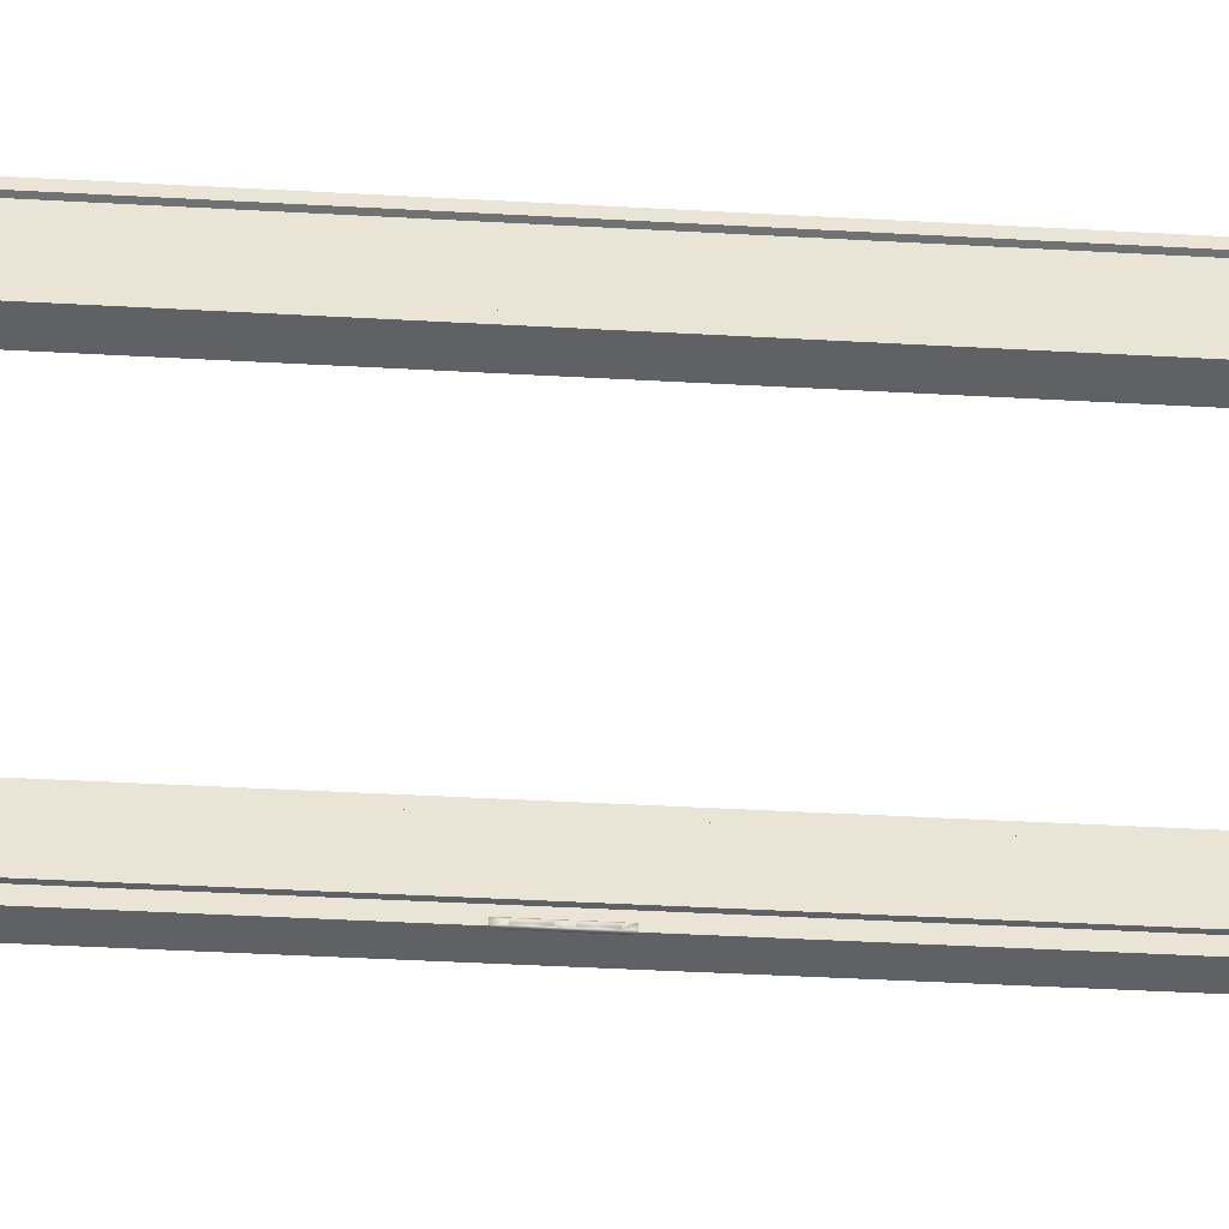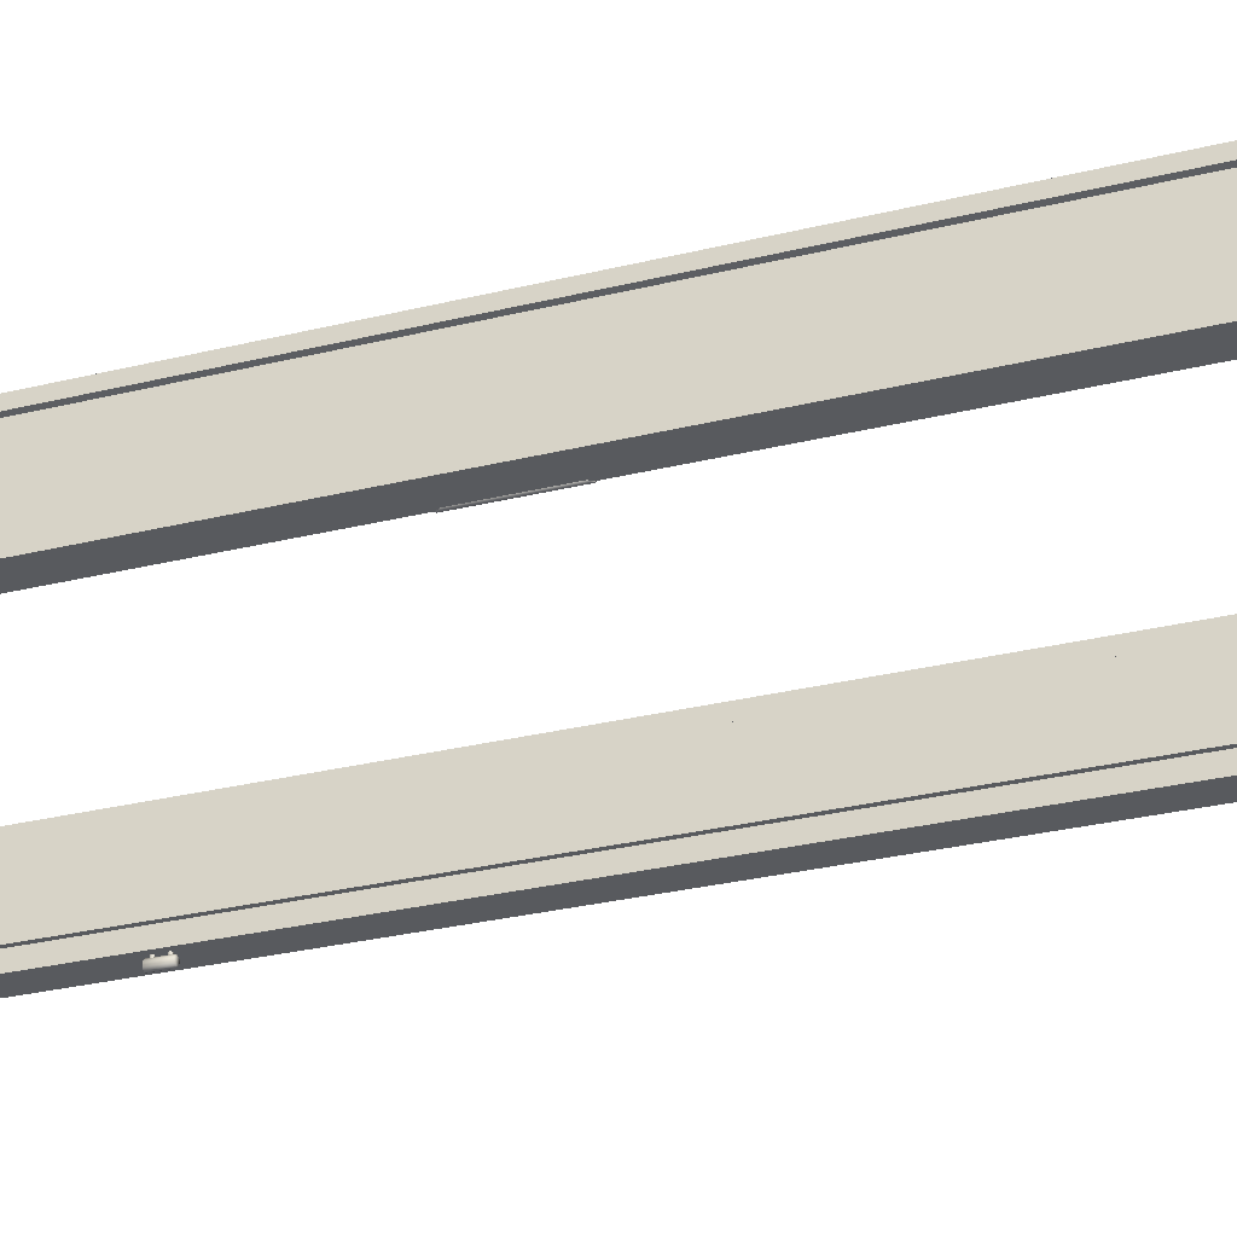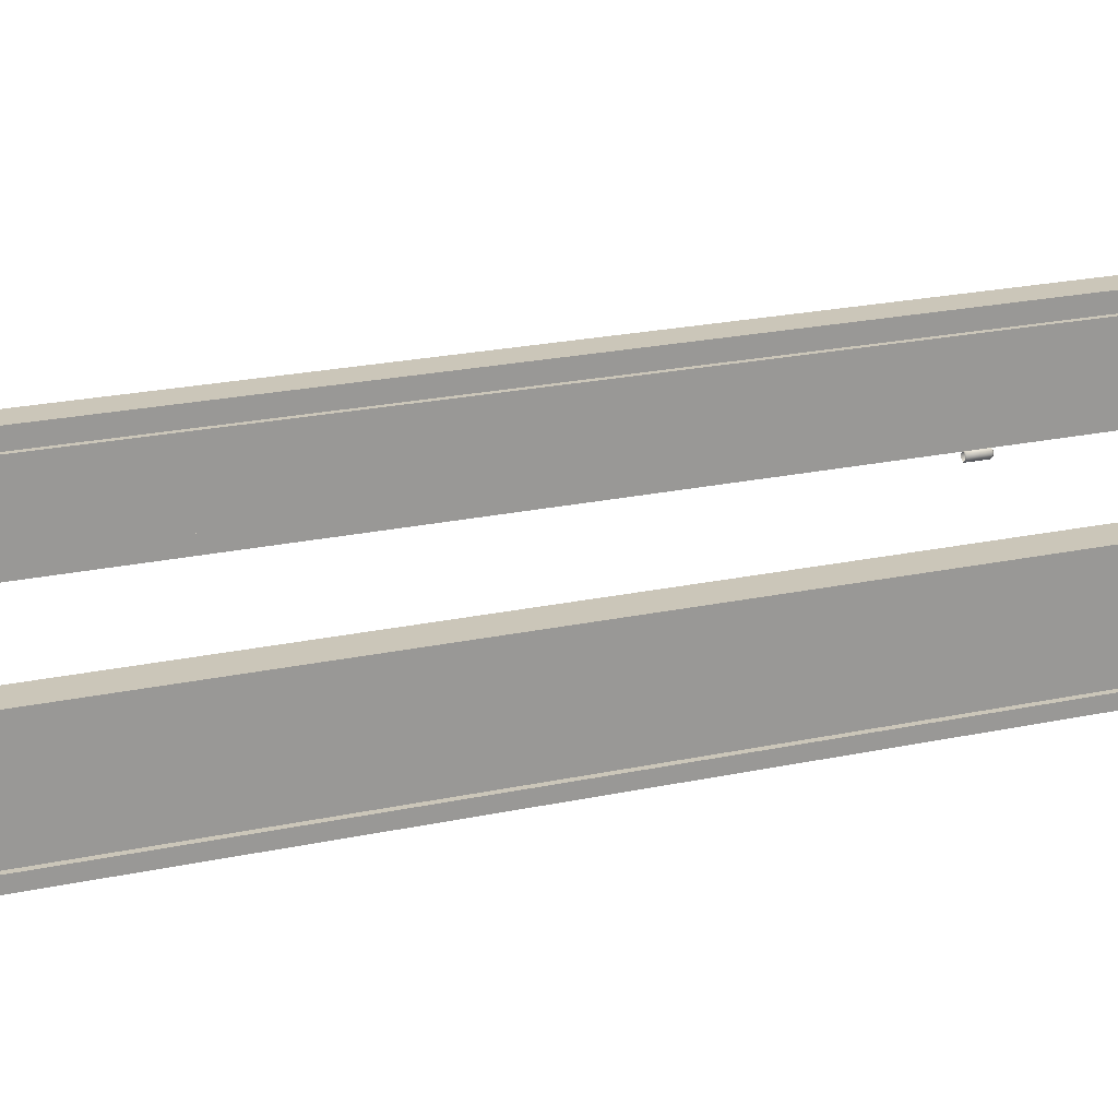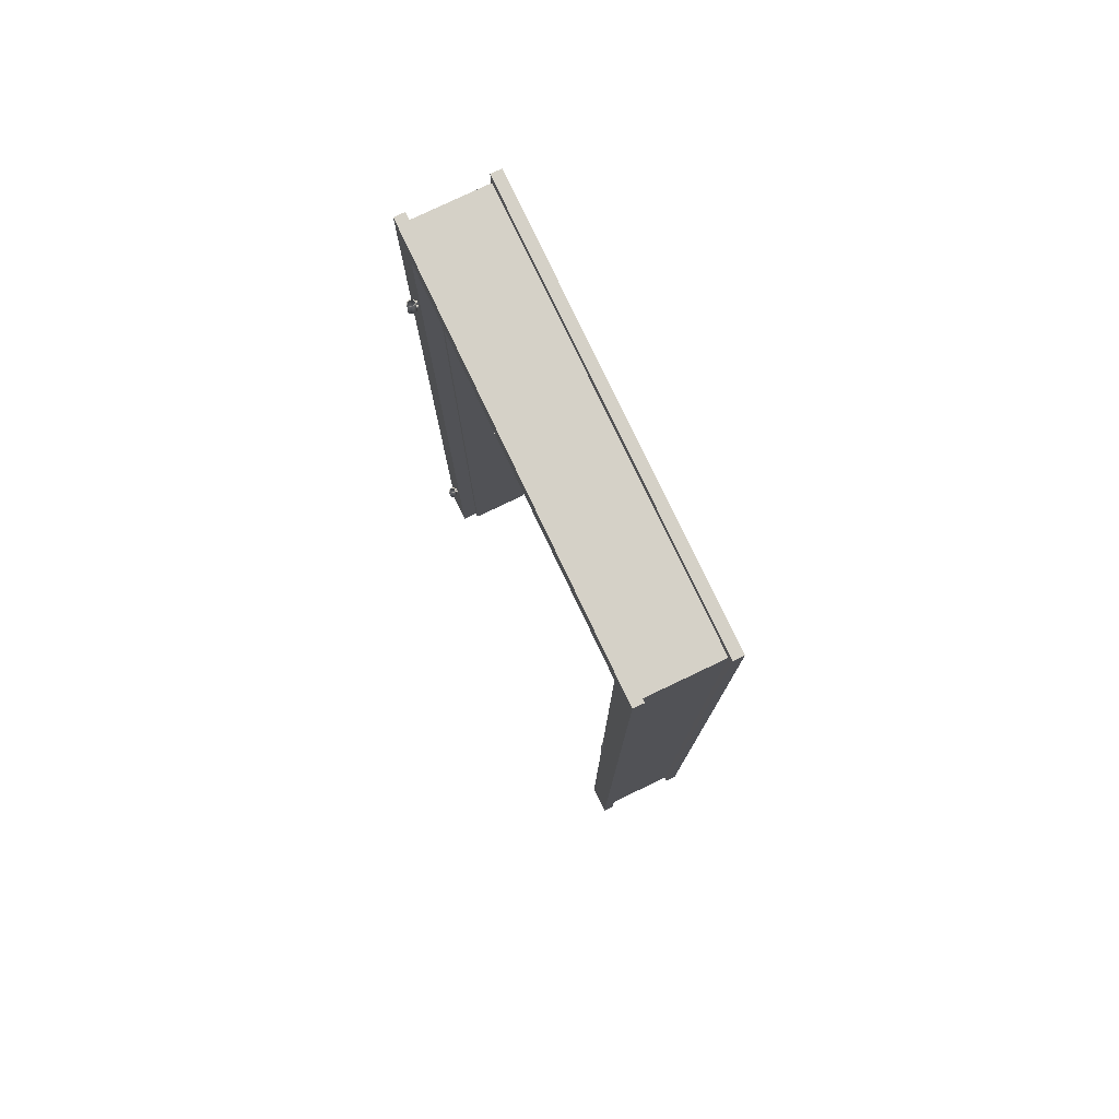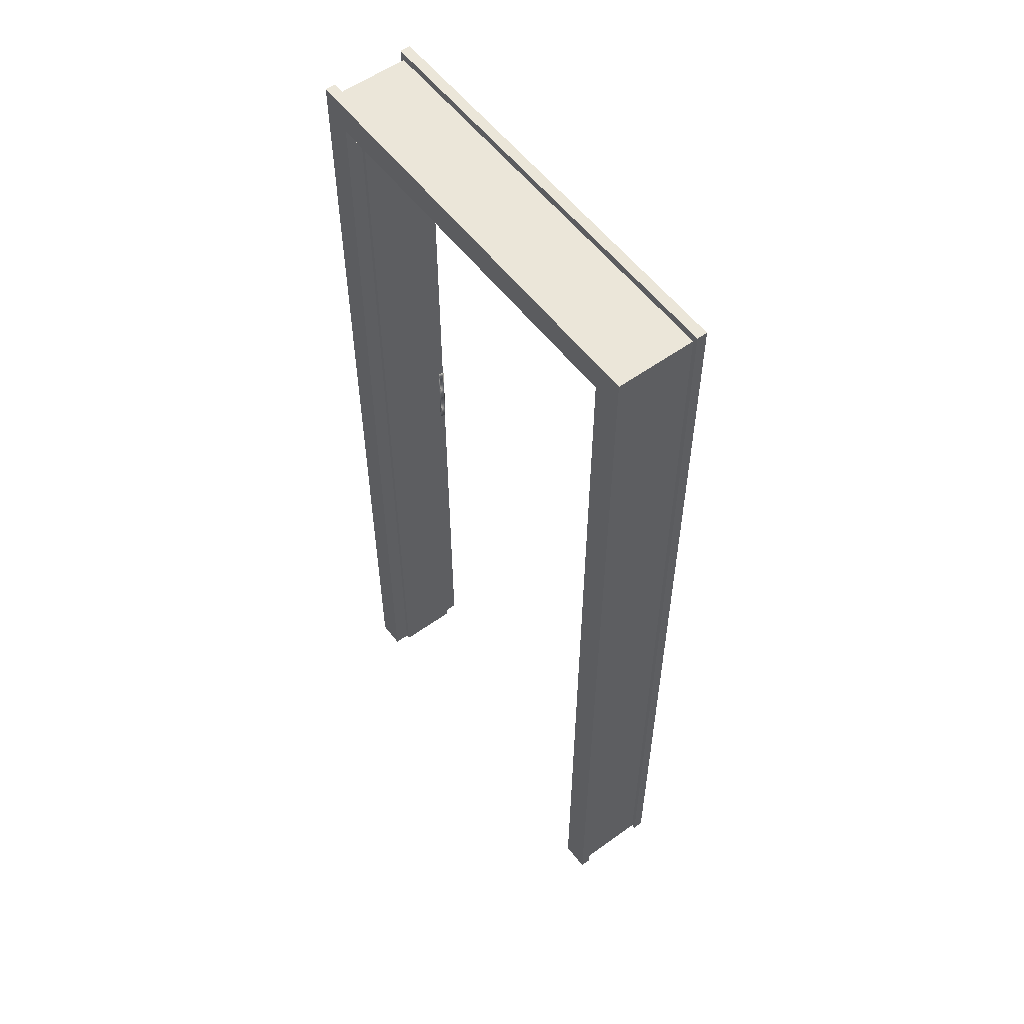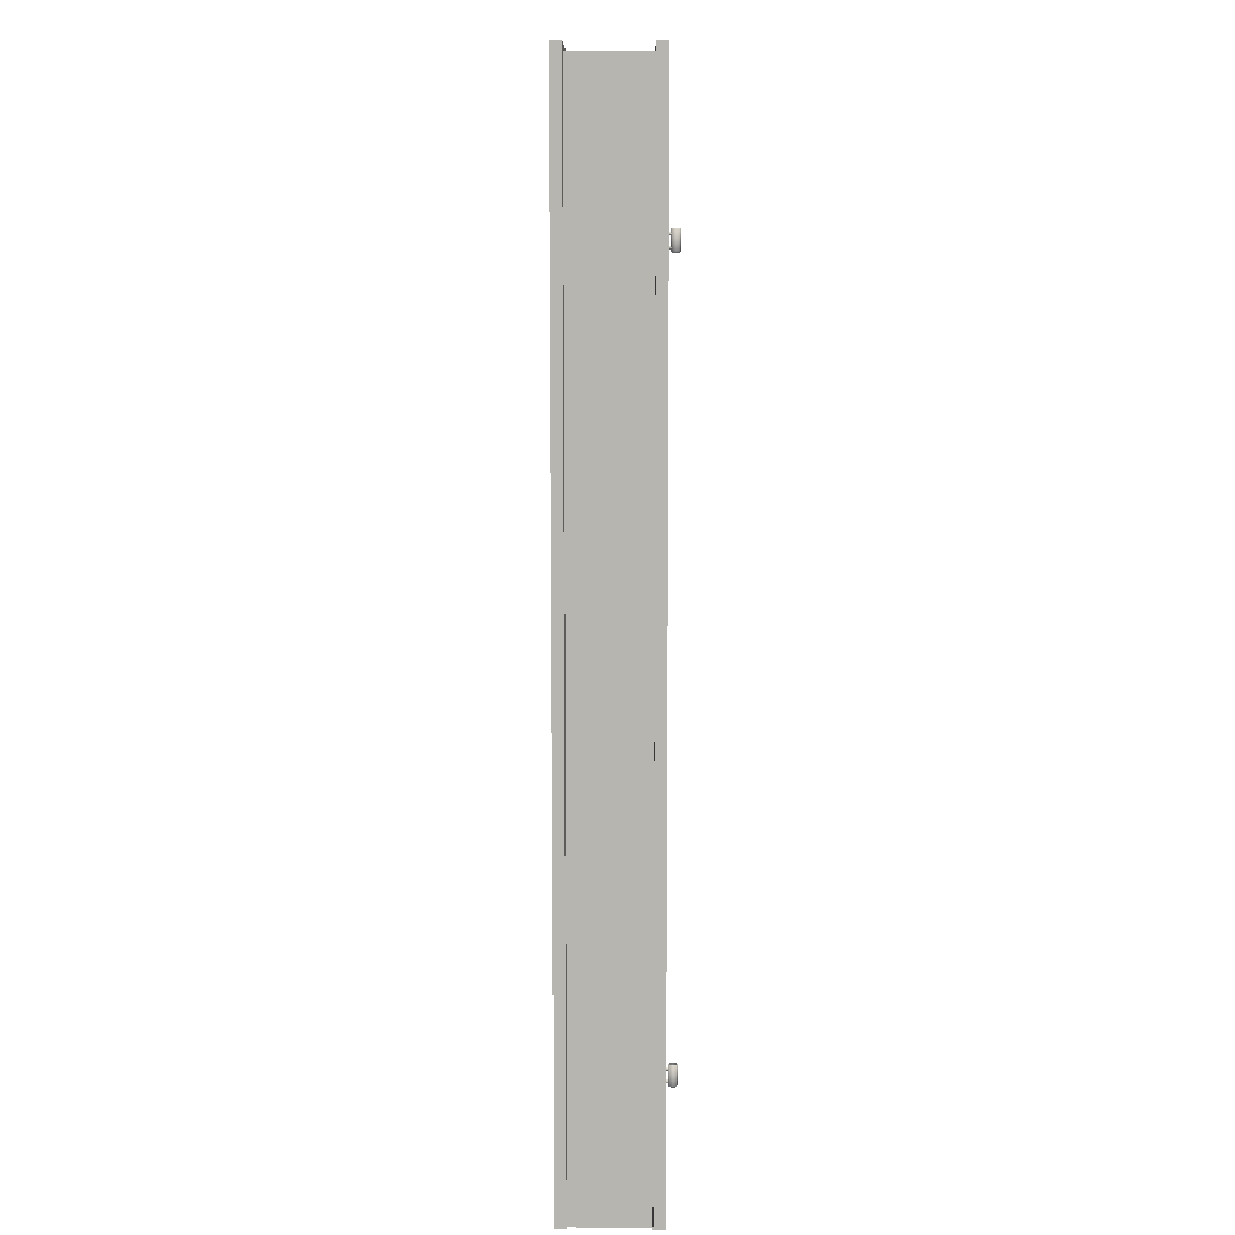
<metadata>
{"format":"obj","ext":"obj","renderer":"f3d","projection":"perspective","resolution":1024,"background":"white","views":[{"elev":-47.6,"azim":86.5,"up":"+Z"},{"elev":-30.6,"azim":-70.6,"up":"+Z"},{"elev":20.8,"azim":-111.7,"up":"+Z"},{"elev":78.7,"azim":-115.5,"up":"+Y"},{"elev":56.4,"azim":53.0,"up":"+Y"},{"elev":9.1,"azim":90.4,"up":"+Y"}]}
</metadata>
<code>
o door-frame
v 4.155 0.2553 4.236
v 4.154 0.2553 4.236
v 4.153 0.2562 4.236
v 4.152 0.2578 4.236
v 4.152 0.2596 4.236
v 4.153 0.2611 4.236
v 4.154 0.2619 4.236
v 4.156 0.2618 4.236
v 4.157 0.2609 4.236
v 4.158 0.2593 4.236
v 4.158 0.2575 4.236
v 4.157 0.2561 4.236
v 4.155 0.2553 4.241
v 4.154 0.2553 4.241
v 4.153 0.2562 4.241
v 4.152 0.2578 4.241
v 4.152 0.2596 4.241
v 4.153 0.2611 4.241
v 4.154 0.2619 4.241
v 4.156 0.2618 4.241
v 4.157 0.2609 4.241
v 4.158 0.2593 4.241
v 4.158 0.2575 4.241
v 4.157 0.2561 4.241
v 4.155 0.2785 4.236
v 4.154 0.2785 4.236
v 4.153 0.2795 4.236
v 4.152 0.281 4.236
v 4.152 0.2828 4.236
v 4.153 0.2843 4.236
v 4.154 0.2851 4.236
v 4.156 0.2851 4.236
v 4.157 0.2841 4.236
v 4.158 0.2826 4.236
v 4.158 0.2808 4.236
v 4.157 0.2793 4.236
v 4.155 0.2785 4.241
v 4.154 0.2785 4.241
v 4.153 0.2795 4.241
v 4.152 0.281 4.241
v 4.152 0.2828 4.241
v 4.153 0.2843 4.241
v 4.154 0.2851 4.241
v 4.156 0.2851 4.241
v 4.157 0.2841 4.241
v 4.158 0.2826 4.241
v 4.158 0.2808 4.241
v 4.157 0.2793 4.241
v 4.155 1.721 4.236
v 4.154 1.721 4.236
v 4.153 1.722 4.236
v 4.152 1.723 4.236
v 4.152 1.725 4.236
v 4.153 1.727 4.236
v 4.154 1.727 4.236
v 4.156 1.727 4.236
v 4.157 1.726 4.236
v 4.158 1.725 4.236
v 4.158 1.723 4.236
v 4.157 1.721 4.236
v 4.155 1.721 4.241
v 4.154 1.721 4.241
v 4.153 1.722 4.241
v 4.152 1.723 4.241
v 4.152 1.725 4.241
v 4.153 1.727 4.241
v 4.154 1.727 4.241
v 4.156 1.727 4.241
v 4.157 1.726 4.241
v 4.158 1.725 4.241
v 4.158 1.723 4.241
v 4.157 1.721 4.241
v 4.155 1.744 4.236
v 4.154 1.744 4.236
v 4.153 1.745 4.236
v 4.152 1.746 4.236
v 4.152 1.748 4.236
v 4.153 1.75 4.236
v 4.154 1.751 4.236
v 4.156 1.75 4.236
v 4.157 1.75 4.236
v 4.158 1.748 4.236
v 4.158 1.746 4.236
v 4.157 1.745 4.236
v 4.155 1.744 4.241
v 4.154 1.744 4.241
v 4.153 1.745 4.241
v 4.152 1.746 4.241
v 4.152 1.748 4.241
v 4.153 1.75 4.241
v 4.154 1.751 4.241
v 4.156 1.75 4.241
v 4.157 1.75 4.241
v 4.158 1.748 4.241
v 4.158 1.746 4.241
v 4.157 1.745 4.241
v 4.141 -0 4.439
v 3.359 1.995 4.439
v 3.299 2.06 4.263
v 4.201 2.06 4.263
v 4.201 0 4.263
v 3.299 0 4.263
v 3.359 -0 4.406
v 4.141 -0 4.406
v 4.141 1.995 4.406
v 3.359 1.995 4.406
v 3.359 1.995 4.241
v 4.141 1.995 4.241
v 4.141 0 4.241
v 3.359 0 4.241
v 3.299 2.06 4.241
v 4.201 2.06 4.241
v 4.201 0 4.241
v 3.299 0 4.241
v 3.359 1.995 4.274
v 4.141 1.995 4.274
v 4.141 0 4.274
v 3.359 0 4.274
v 3.299 -0 4.439
v 4.201 -0 4.439
v 4.201 2.06 4.439
v 3.299 2.06 4.439
v 3.369 1.985 4.274
v 4.131 1.985 4.274
v 4.131 0 4.274
v 3.369 0 4.274
v 3.299 -0 4.417
v 4.201 -0 4.417
v 4.201 2.06 4.417
v 3.299 2.06 4.417
v 3.359 -0 4.439
v 4.141 1.995 4.439
v 3.369 1.985 4.406
v 4.131 1.985 4.406
v 4.131 -0 4.406
v 3.369 -0 4.406
v 3.308 2.043 4.263
v 4.192 2.043 4.263
v 4.192 0 4.263
v 3.308 0 4.263
v 3.308 -0 4.416
v 4.192 -0 4.416
v 4.192 2.043 4.416
v 3.308 2.043 4.416
v 3.359 1.068 4.241
v 3.359 0.9327 4.241
v 3.359 1.068 4.251
v 3.359 0.9327 4.251
v 4.155 0.2512 4.237
v 4.155 0.2905 4.237
v 4.151 0.2512 4.236
v 4.151 0.2905 4.236
v 4.148 0.2512 4.233
v 4.148 0.2905 4.233
v 4.147 0.2512 4.228
v 4.147 0.2905 4.228
v 4.148 0.2512 4.224
v 4.148 0.2905 4.224
v 4.151 0.2512 4.221
v 4.151 0.2905 4.221
v 4.155 0.2512 4.22
v 4.155 0.2905 4.22
v 4.158 0.2512 4.221
v 4.158 0.2905 4.221
v 4.161 0.2512 4.224
v 4.161 0.2905 4.224
v 4.162 0.2512 4.228
v 4.162 0.2905 4.228
v 4.161 0.2512 4.233
v 4.161 0.2905 4.233
v 4.158 0.2512 4.236
v 4.158 0.2905 4.236
v 4.155 0.249 4.235
v 4.152 0.249 4.234
v 4.15 0.249 4.232
v 4.149 0.249 4.228
v 4.15 0.249 4.225
v 4.152 0.249 4.223
v 4.155 0.249 4.222
v 4.157 0.249 4.223
v 4.159 0.249 4.225
v 4.16 0.249 4.228
v 4.159 0.249 4.232
v 4.157 0.249 4.234
v 4.155 0.2915 4.236
v 4.152 0.2915 4.235
v 4.149 0.2915 4.232
v 4.149 0.2915 4.228
v 4.149 0.2915 4.225
v 4.152 0.2915 4.222
v 4.155 0.2915 4.221
v 4.158 0.2915 4.222
v 4.16 0.2915 4.225
v 4.161 0.2915 4.228
v 4.16 0.2915 4.232
v 4.158 0.2915 4.235
v 4.155 1.717 4.237
v 4.155 1.756 4.237
v 4.151 1.717 4.236
v 4.151 1.756 4.236
v 4.148 1.717 4.233
v 4.148 1.756 4.233
v 4.147 1.717 4.228
v 4.147 1.756 4.228
v 4.148 1.717 4.224
v 4.148 1.756 4.224
v 4.151 1.717 4.221
v 4.151 1.756 4.221
v 4.155 1.717 4.22
v 4.155 1.756 4.22
v 4.158 1.717 4.221
v 4.158 1.756 4.221
v 4.161 1.717 4.224
v 4.161 1.756 4.224
v 4.162 1.717 4.228
v 4.162 1.756 4.228
v 4.161 1.717 4.233
v 4.161 1.756 4.233
v 4.158 1.717 4.236
v 4.158 1.756 4.236
v 4.155 1.714 4.235
v 4.152 1.714 4.234
v 4.15 1.714 4.232
v 4.149 1.714 4.228
v 4.15 1.714 4.225
v 4.152 1.714 4.223
v 4.155 1.714 4.222
v 4.157 1.714 4.223
v 4.159 1.714 4.225
v 4.16 1.714 4.228
v 4.159 1.714 4.232
v 4.157 1.714 4.234
v 4.155 1.757 4.236
v 4.152 1.757 4.235
v 4.149 1.757 4.232
v 4.149 1.757 4.228
v 4.149 1.757 4.225
v 4.152 1.757 4.222
v 4.155 1.757 4.221
v 4.158 1.757 4.222
v 4.16 1.757 4.225
v 4.161 1.757 4.228
v 4.16 1.757 4.232
v 4.158 1.757 4.235
v 3.361 1.08 4.253
v 3.361 1.08 4.241
v 3.361 0.9153 4.253
v 3.361 0.9153 4.241
v 3.356 1.072 4.24
v 3.356 0.923 4.24
v 3.361 1.062 4.251
v 3.361 1.062 4.242
v 3.361 1.011 4.242
v 3.361 1.011 4.251
v 3.361 0.9369 4.251
v 3.361 0.9877 4.251
v 3.361 0.9877 4.242
v 3.361 0.9369 4.242
v 3.36 1.079 4.24
v 3.36 0.9168 4.24
v 3.355 1.062 4.251
v 3.355 1.062 4.242
v 3.355 1.011 4.242
v 3.355 1.011 4.251
v 3.355 0.9369 4.251
v 3.355 0.9877 4.251
v 3.355 0.9877 4.242
v 3.355 0.9369 4.242
v 3.359 1.08 4.253
v 3.359 1.08 4.241
v 3.359 0.9153 4.253
v 3.359 0.9153 4.242
v 3.355 1.072 4.241
v 3.355 0.923 4.241
v 3.359 1.08 4.241
v 3.359 0.9163 4.241
f 135 104 105 134
f 133 106 103 136
f 134 105 106 133
f 122 119 131 98
f 120 121 132 97
f 111 112 108 107
f 111 107 110 114
f 113 109 108 112
f 115 118 148 147
f 117 116 108 109
f 116 115 107 108
f 124 123 115 116
f 123 126 118 115
f 125 124 116 117
f 130 122 121 129
f 129 121 120 128
f 127 119 122 130
f 102 99 111 114
f 100 101 113 112
f 135 134 124 125
f 133 136 126 123
f 99 100 112 111
f 134 133 123 124
f 105 132 98 106
f 122 98 132 121
f 104 97 132 105
f 106 98 131 103
f 100 99 137 138
f 129 143 144 130
f 130 144 141 127
f 101 100 138 139
f 128 142 143 129
f 99 102 140 137
f 144 143 138 137
f 143 142 139 138
f 137 140 141 144
f 110 107 145 146
f 118 110 146 148
f 107 115 147 145
f 257 253 248
f 245 246 252 251
f 248 247 255 258
f 246 253 252
f 255 247 256
f 248 258 257
f 245 251 254
f 247 245 254
f 253 246 248
f 256 247 254
f 260 259 249 250
f 248 246 259 260
f 254 253 257 256
f 256 257 267 266
f 258 255 265 268
f 253 254 264 263
f 255 256 266 265
f 257 258 268 267
f 252 253 263 262
f 254 251 261 264
f 251 252 262 261
f 268 265 266 267
f 264 261 262 263
f 249 259 275 273
f 247 248 272 271
f 260 250 274 276
f 250 249 273 274
f 246 245 269 270
f 259 246 270 275
f 245 247 271 269
f 248 260 276 272
f 7 19 20 8
f 1 13 14 2
f 8 20 21 9
f 2 14 15 3
f 9 21 22 10
f 3 15 16 4
f 10 22 23 11
f 4 16 17 5
f 11 23 24 12
f 5 17 18 6
f 12 24 13 1
f 6 18 19 7
f 31 43 44 32
f 25 37 38 26
f 32 44 45 33
f 26 38 39 27
f 33 45 46 34
f 27 39 40 28
f 34 46 47 35
f 28 40 41 29
f 35 47 48 36
f 29 41 42 30
f 36 48 37 25
f 30 42 43 31
f 55 67 68 56
f 49 61 62 50
f 56 68 69 57
f 50 62 63 51
f 57 69 70 58
f 51 63 64 52
f 58 70 71 59
f 52 64 65 53
f 59 71 72 60
f 53 65 66 54
f 60 72 61 49
f 54 66 67 55
f 79 91 92 80
f 73 85 86 74
f 80 92 93 81
f 74 86 87 75
f 81 93 94 82
f 75 87 88 76
f 82 94 95 83
f 76 88 89 77
f 83 95 96 84
f 77 89 90 78
f 84 96 85 73
f 78 90 91 79
f 149 150 152 151
f 151 152 154 153
f 153 154 156 155
f 155 156 158 157
f 157 158 160 159
f 159 160 162 161
f 161 162 164 163
f 163 164 166 165
f 165 166 168 167
f 167 168 170 169
f 170 168 194 195
f 171 172 150 149
f 169 170 172 171
f 149 151 174 173
f 173 174 175 176 177 178 179 180 181 182 183 184
f 169 171 184 183
f 165 167 182 181
f 161 163 180 179
f 157 159 178 177
f 153 155 176 175
f 171 149 173 184
f 167 169 183 182
f 163 165 181 180
f 159 161 179 178
f 155 157 177 176
f 151 153 175 174
f 166 164 192 193
f 162 160 190 191
f 158 156 188 189
f 154 152 186 187
f 152 150 185 186
f 172 170 195 196
f 168 166 193 194
f 164 162 191 192
f 160 158 189 190
f 156 154 187 188
f 150 172 196 185
f 197 198 200 199
f 199 200 202 201
f 201 202 204 203
f 203 204 206 205
f 205 206 208 207
f 207 208 210 209
f 209 210 212 211
f 211 212 214 213
f 213 214 216 215
f 215 216 218 217
f 218 216 242 243
f 219 220 198 197
f 217 218 220 219
f 197 199 222 221
f 221 222 223 224 225 226 227 228 229 230 231 232
f 217 219 232 231
f 213 215 230 229
f 209 211 228 227
f 205 207 226 225
f 201 203 224 223
f 219 197 221 232
f 215 217 231 230
f 211 213 229 228
f 207 209 227 226
f 203 205 225 224
f 199 201 223 222
f 214 212 240 241
f 210 208 238 239
f 206 204 236 237
f 202 200 234 235
f 200 198 233 234
f 220 218 243 244
f 216 214 241 242
f 212 210 239 240
f 208 206 237 238
f 204 202 235 236
f 198 220 244 233

</code>
